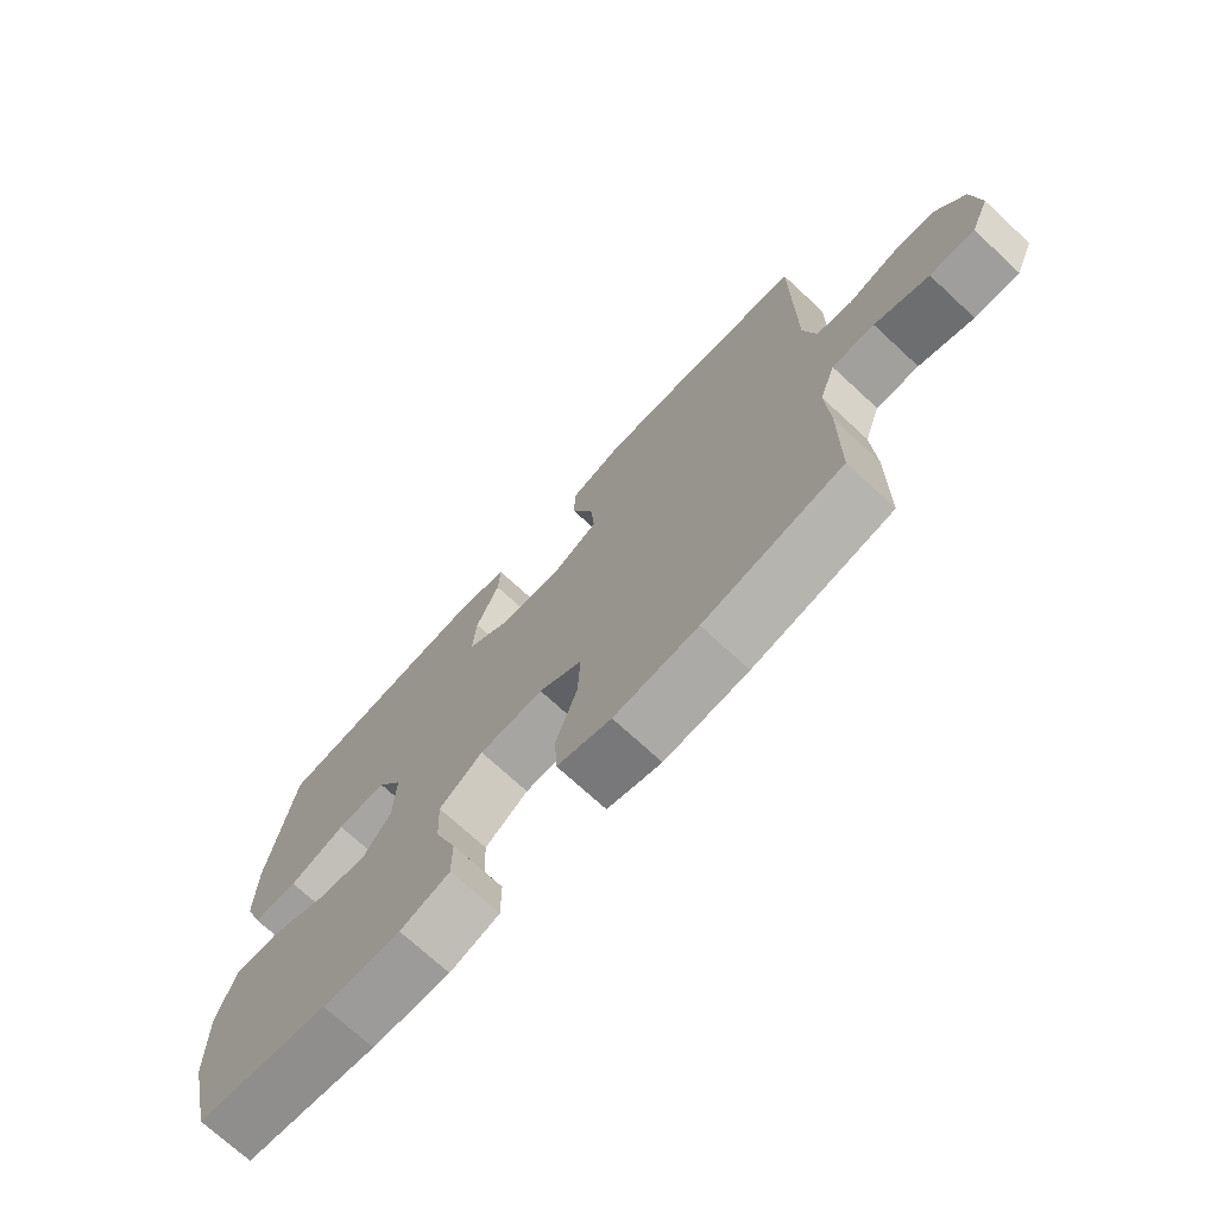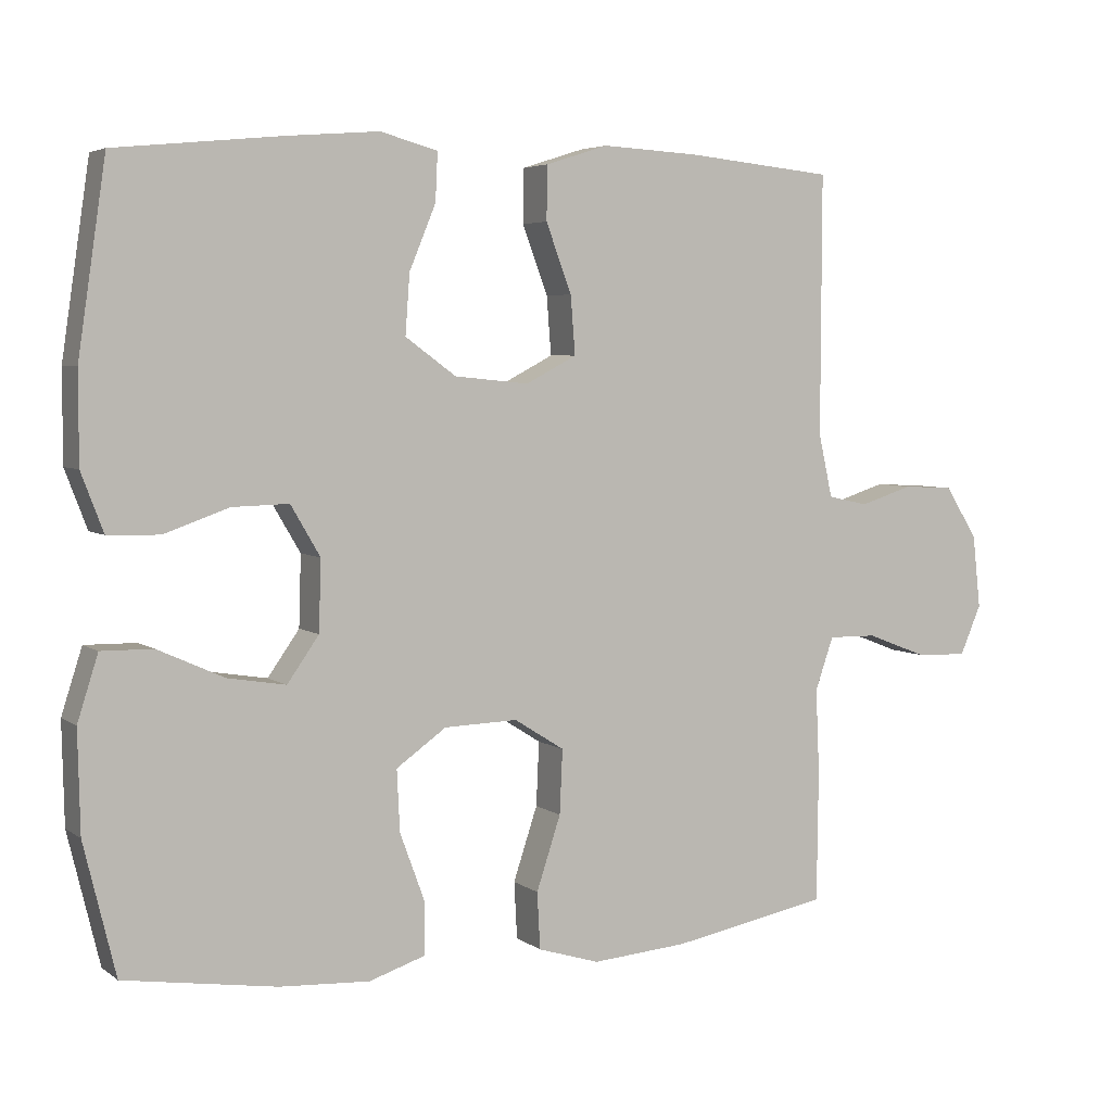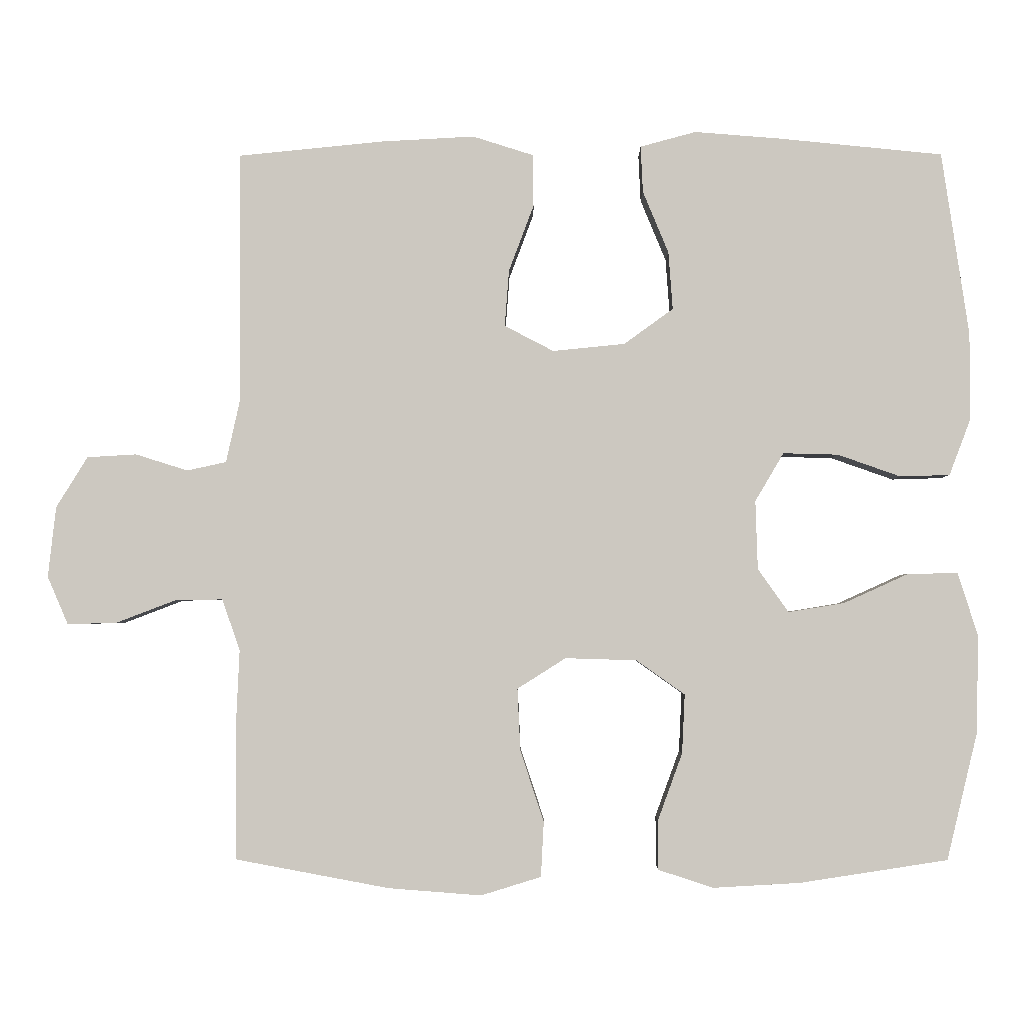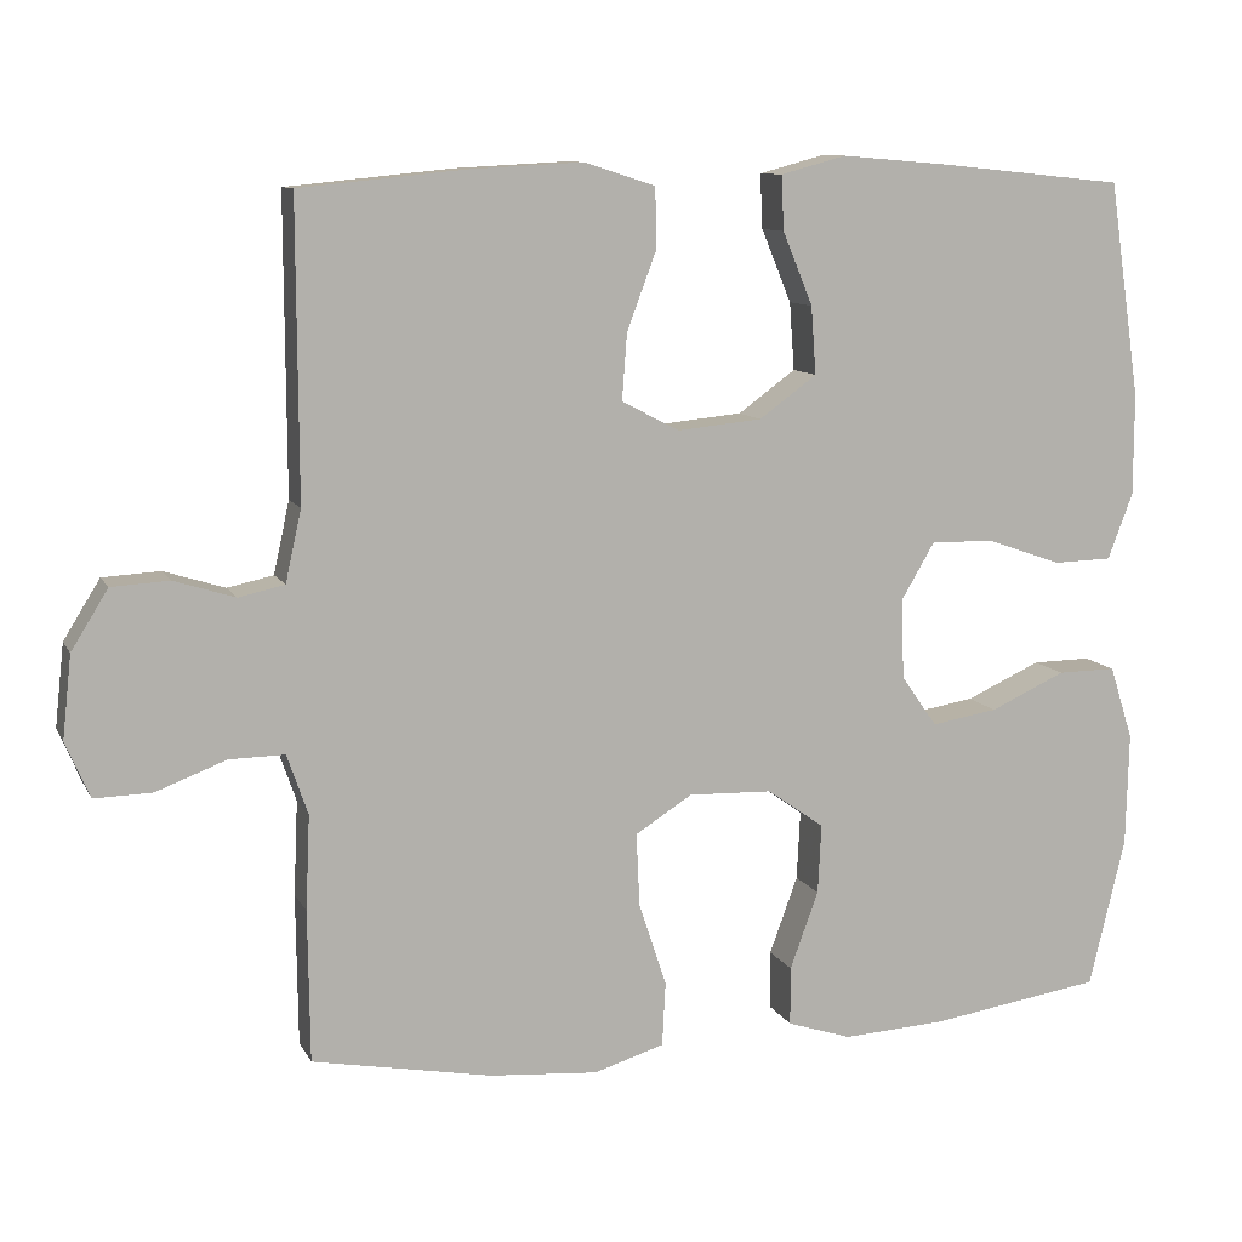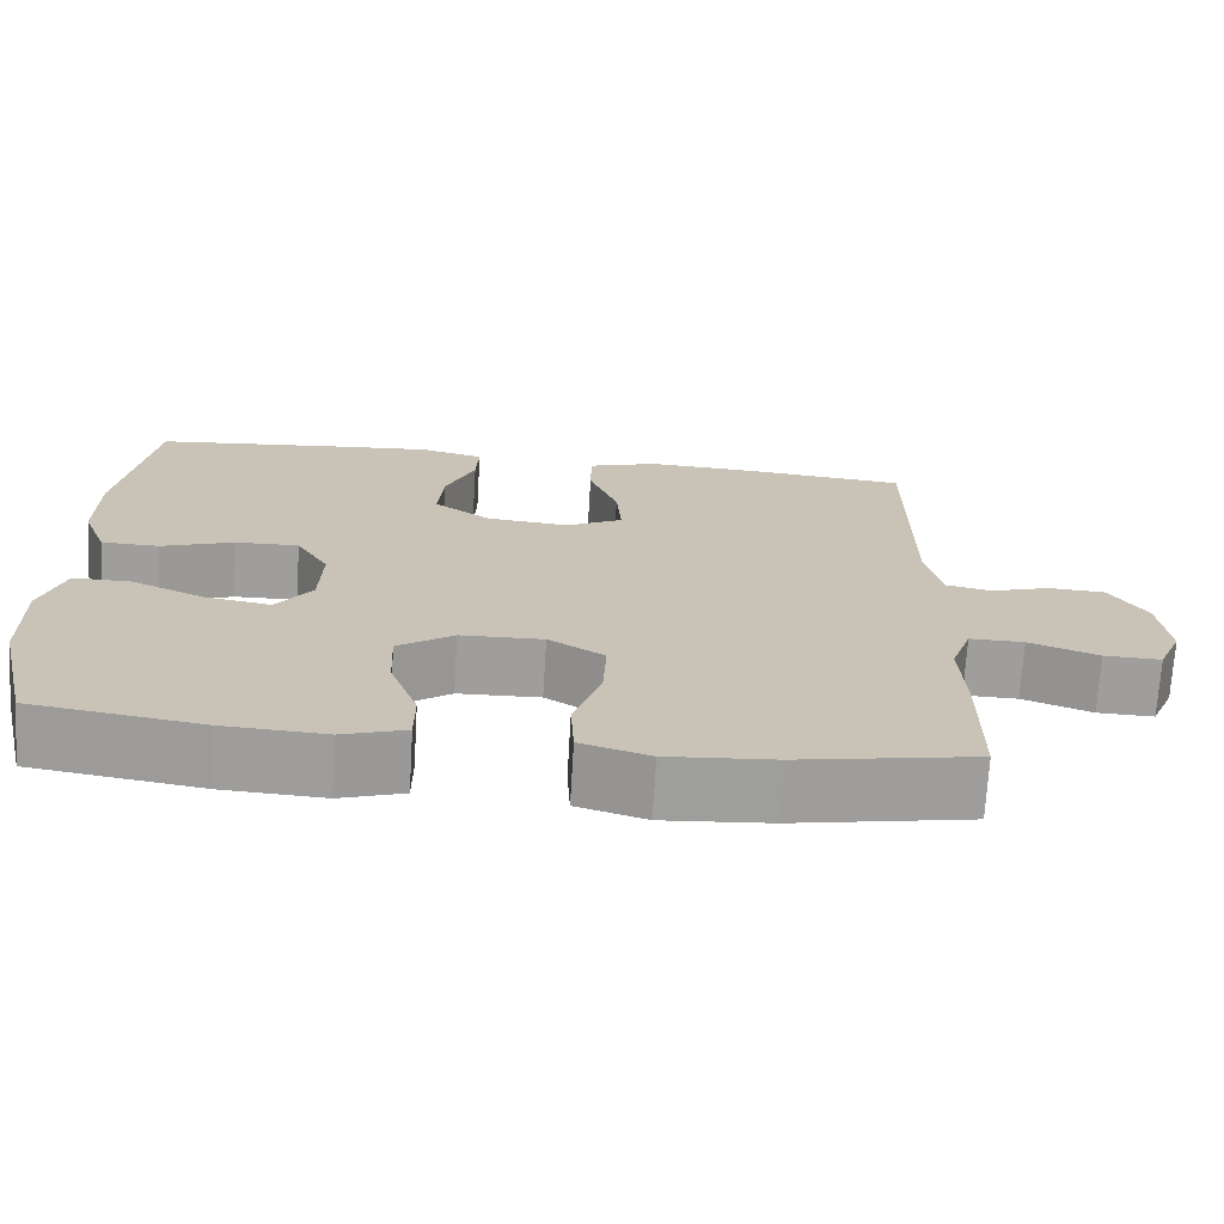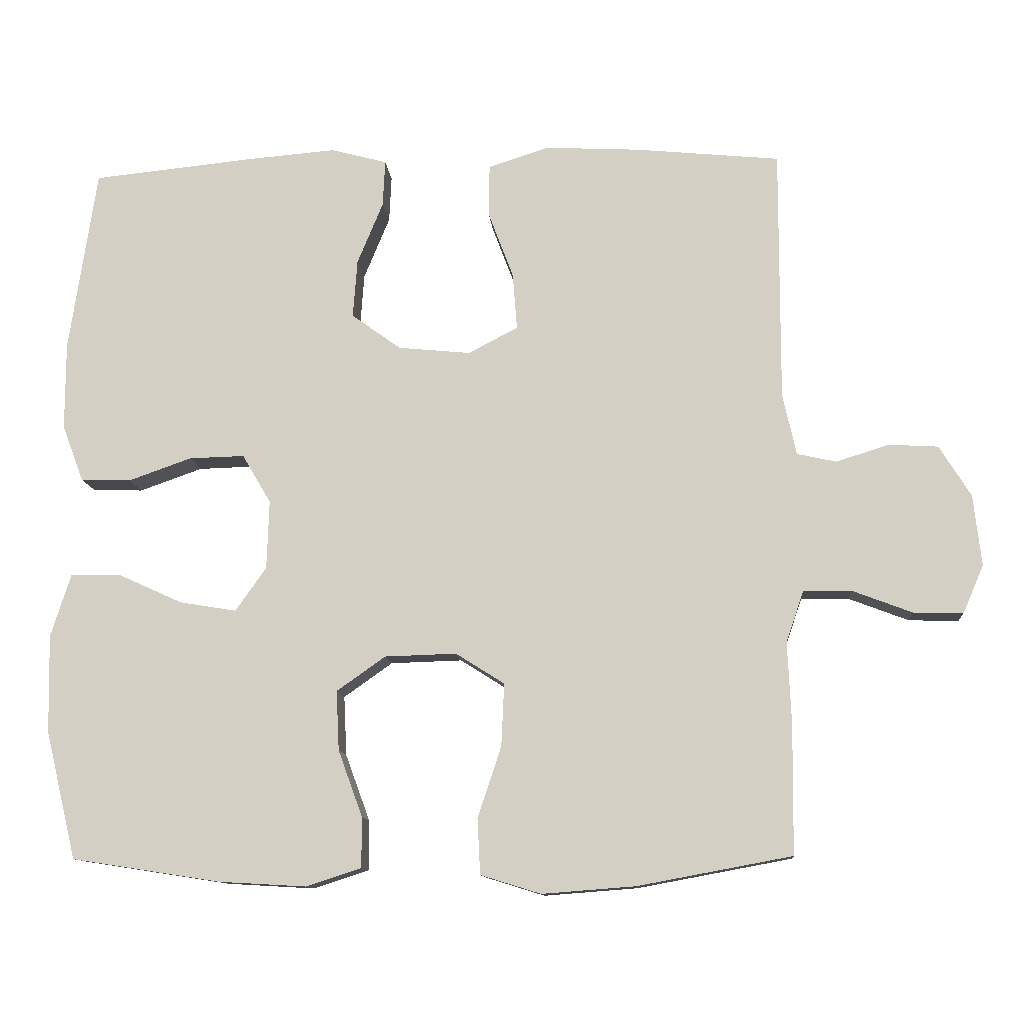
<metadata>
{"format":"obj","ext":"obj","renderer":"f3d","projection":"perspective","resolution":1024,"background":"white","views":[{"elev":-72.4,"azim":47.3,"up":"+Z"},{"elev":4.7,"azim":-26.6,"up":"+Z"},{"elev":-2.8,"azim":-179.5,"up":"+Z"},{"elev":10.1,"azim":162.2,"up":"+Z"},{"elev":-71.0,"azim":-3.4,"up":"+Z"},{"elev":-11.5,"azim":4.7,"up":"+Z"}]}
</metadata>
<code>
v -0.5 0.07 -0.5
v -0.543 0.07 -0.322
v -0.546 0.07 -0.185
v -0.518 0.07 -0.097
v -0.448 0.07 -0.098
v -0.358 0.07 -0.139
v -0.279 0.07 -0.152
v -0.236 0.07 -0.091
v -0.233 0.07 0.005
v -0.273 0.07 0.073
v -0.35 0.07 0.071
v -0.438 0.07 0.04
v -0.508 0.07 0.042
v -0.538 0.07 0.121
v -0.538 0.07 0.243
v -0.5 0.07 0.5
v -0.273 0.07 0.523
v -0.15 0.07 0.533
v -0.072 0.07 0.512
v -0.075 0.07 0.447
v -0.111 0.07 0.36
v -0.117 0.07 0.279
v -0.048 0.07 0.229
v 0.053 0.07 0.219
v 0.122 0.07 0.255
v 0.116 0.07 0.334
v 0.081 0.07 0.427
v 0.082 0.07 0.5
v 0.167 0.07 0.527
v 0.299 0.07 0.52
v 0.5 0.07 0.5
v 0.499 0.07 0.147
v 0.518 0.07 0.061
v 0.573 0.07 0.049
v 0.646 0.07 0.072
v 0.715 0.07 0.068
v 0.759 0.07 -0.003
v 0.77 0.07 -0.102
v 0.741 0.07 -0.169
v 0.672 0.07 -0.167
v 0.588 0.07 -0.135
v 0.522 0.07 -0.134
v 0.497 0.07 -0.206
v 0.502 0.07 -0.319
v 0.5 0.07 -0.5
v 0.285 0.07 -0.54
v 0.155 0.07 -0.55
v 0.071 0.07 -0.524
v 0.067 0.07 -0.447
v 0.1 0.07 -0.347
v 0.104 0.07 -0.26
v 0.036 0.07 -0.217
v -0.064 0.07 -0.22
v -0.132 0.07 -0.268
v -0.128 0.07 -0.351
v -0.094 0.07 -0.444
v -0.094 0.07 -0.514
v -0.171 0.07 -0.539
v -0.293 0.07 -0.532
v -0.5 0 -0.5
v -0.543 0 -0.322
v -0.546 0 -0.185
v -0.518 0 -0.097
v -0.448 0 -0.098
v -0.358 0 -0.139
v -0.279 0 -0.152
v -0.236 0 -0.091
v -0.233 0 0.005
v -0.273 0 0.073
v -0.35 0 0.071
v -0.438 0 0.04
v -0.508 0 0.042
v -0.538 0 0.121
v -0.538 0 0.243
v -0.5 0 0.5
v -0.273 0 0.523
v -0.15 0 0.533
v -0.072 0 0.512
v -0.075 0 0.447
v -0.111 0 0.36
v -0.117 0 0.279
v -0.048 0 0.229
v 0.053 0 0.219
v 0.122 0 0.255
v 0.116 0 0.334
v 0.081 0 0.427
v 0.082 0 0.5
v 0.167 0 0.527
v 0.299 0 0.52
v 0.5 0 0.5
v 0.499 0 0.147
v 0.518 0 0.061
v 0.573 0 0.049
v 0.646 0 0.072
v 0.715 0 0.068
v 0.759 0 -0.003
v 0.77 0 -0.102
v 0.741 0 -0.169
v 0.672 0 -0.167
v 0.588 0 -0.135
v 0.522 0 -0.134
v 0.497 0 -0.206
v 0.502 0 -0.319
v 0.5 0 -0.5
v 0.285 0 -0.54
v 0.155 0 -0.55
v 0.071 0 -0.524
v 0.067 0 -0.447
v 0.1 0 -0.347
v 0.104 0 -0.26
v 0.036 0 -0.217
v -0.064 0 -0.22
v -0.132 0 -0.268
v -0.128 0 -0.351
v -0.094 0 -0.444
v -0.094 0 -0.514
v -0.171 0 -0.539
v -0.293 0 -0.532
f 4 5 6
f 3 4 6
f 2 3 6
f 1 2 6
f 59 1 6
f 58 59 6
f 57 58 6
f 56 57 6
f 55 56 6
f 54 55 6 7
f 53 54 7 8
f 52 53 8 9
f 51 52 9 10
f 48 49 50
f 47 48 50
f 46 47 50
f 45 46 50
f 44 45 50
f 43 44 50
f 42 43 50 51
f 39 40 41
f 38 39 41
f 37 38 41
f 36 37 41
f 35 36 41
f 34 35 41
f 33 34 41 42
f 42 51 10
f 33 42 10
f 32 33 10
f 30 31 32
f 29 30 32
f 28 29 32
f 27 28 32
f 26 27 32
f 19 20 21
f 18 19 21
f 17 18 21
f 16 17 21
f 15 16 21
f 14 15 21
f 13 14 21
f 12 13 21
f 11 12 21
f 11 21 22
f 10 11 22 23
f 25 26 32
f 24 25 32
f 10 23 24 32
f 65 64 63
f 65 63 62
f 65 62 61
f 65 61 60
f 65 60 118
f 65 118 117
f 65 117 116
f 65 116 115
f 65 115 114
f 66 65 114 113
f 67 66 113 112
f 68 67 112 111
f 69 68 111 110
f 109 108 107
f 109 107 106
f 109 106 105
f 109 105 104
f 109 104 103
f 109 103 102
f 110 109 102 101
f 100 99 98
f 100 98 97
f 100 97 96
f 100 96 95
f 100 95 94
f 100 94 93
f 101 100 93 92
f 69 110 101
f 69 101 92
f 69 92 91
f 91 90 89
f 91 89 88
f 91 88 87
f 91 87 86
f 91 86 85
f 80 79 78
f 80 78 77
f 80 77 76
f 80 76 75
f 80 75 74
f 80 74 73
f 80 73 72
f 80 72 71
f 80 71 70
f 81 80 70
f 82 81 70 69
f 91 85 84
f 91 84 83
f 91 83 82 69
f 1 60 61 2
f 2 61 62 3
f 3 62 63 4
f 4 63 64 5
f 5 64 65 6
f 6 65 66 7
f 7 66 67 8
f 8 67 68 9
f 9 68 69 10
f 10 69 70 11
f 11 70 71 12
f 12 71 72 13
f 13 72 73 14
f 14 73 74 15
f 15 74 75 16
f 16 75 76 17
f 17 76 77 18
f 18 77 78 19
f 19 78 79 20
f 20 79 80 21
f 21 80 81 22
f 22 81 82 23
f 23 82 83 24
f 24 83 84 25
f 25 84 85 26
f 26 85 86 27
f 27 86 87 28
f 28 87 88 29
f 29 88 89 30
f 30 89 90 31
f 31 90 91 32
f 32 91 92 33
f 33 92 93 34
f 34 93 94 35
f 35 94 95 36
f 36 95 96 37
f 37 96 97 38
f 38 97 98 39
f 39 98 99 40
f 40 99 100 41
f 41 100 101 42
f 42 101 102 43
f 43 102 103 44
f 44 103 104 45
f 45 104 105 46
f 46 105 106 47
f 47 106 107 48
f 48 107 108 49
f 49 108 109 50
f 50 109 110 51
f 51 110 111 52
f 52 111 112 53
f 53 112 113 54
f 54 113 114 55
f 55 114 115 56
f 56 115 116 57
f 57 116 117 58
f 58 117 118 59
f 59 118 60 1

</code>
